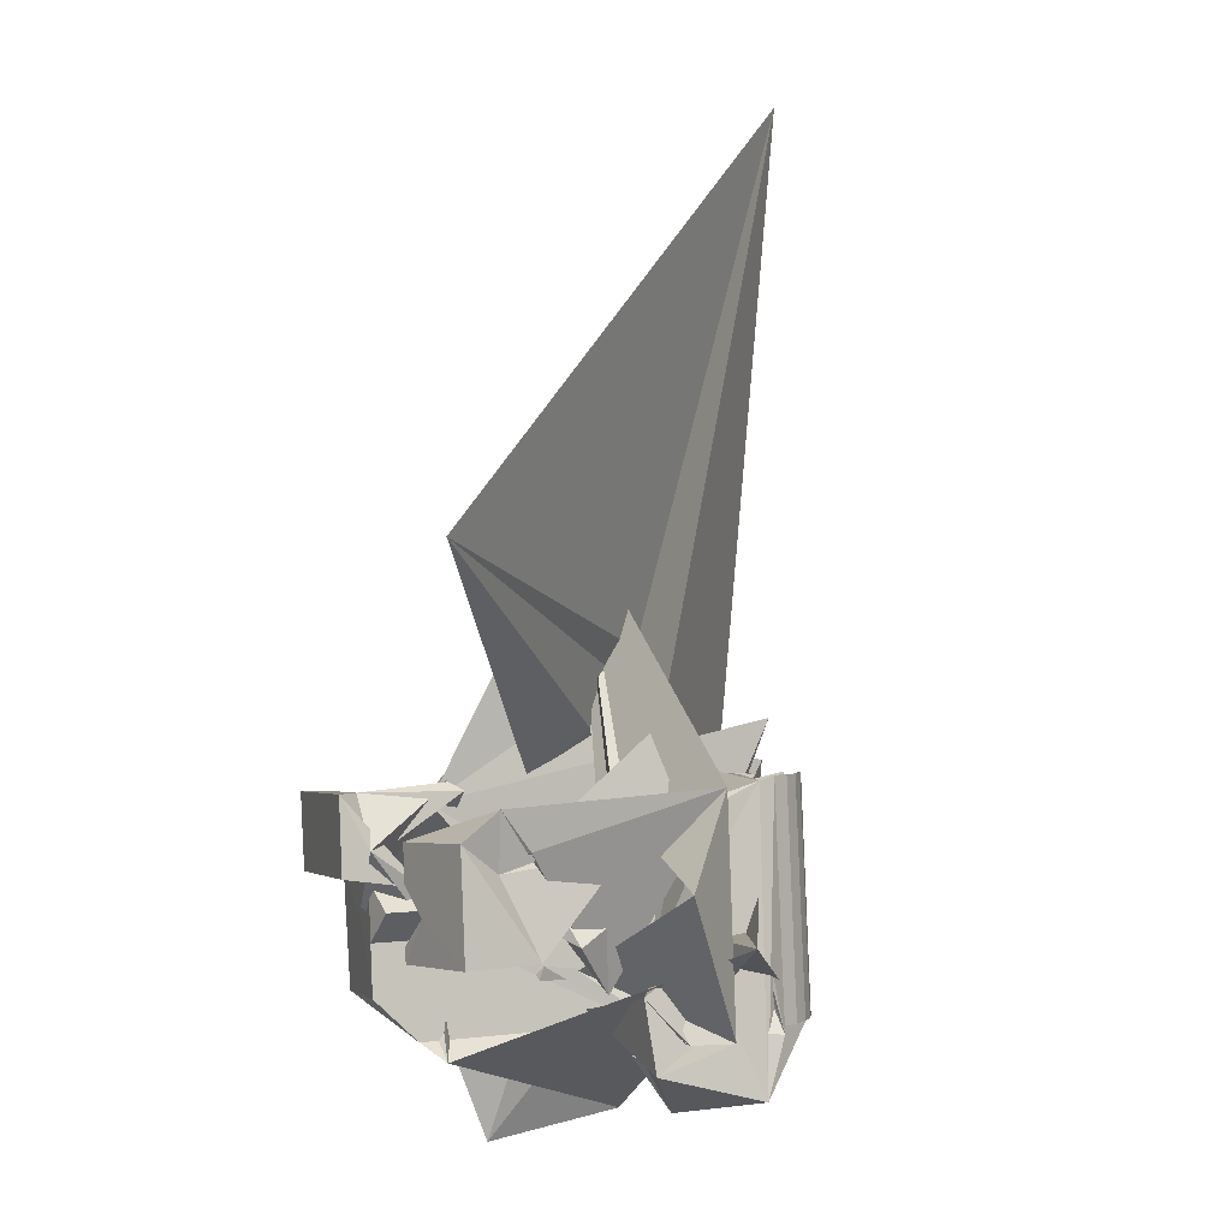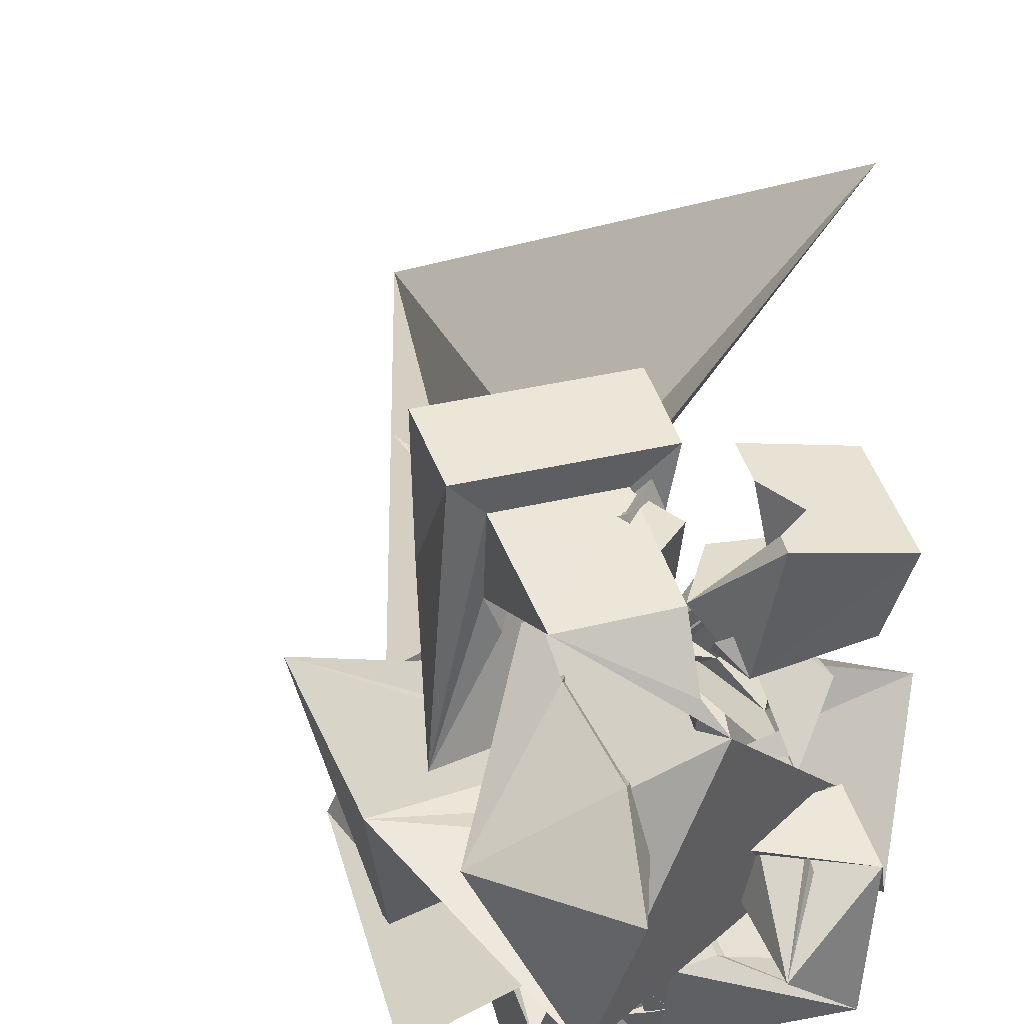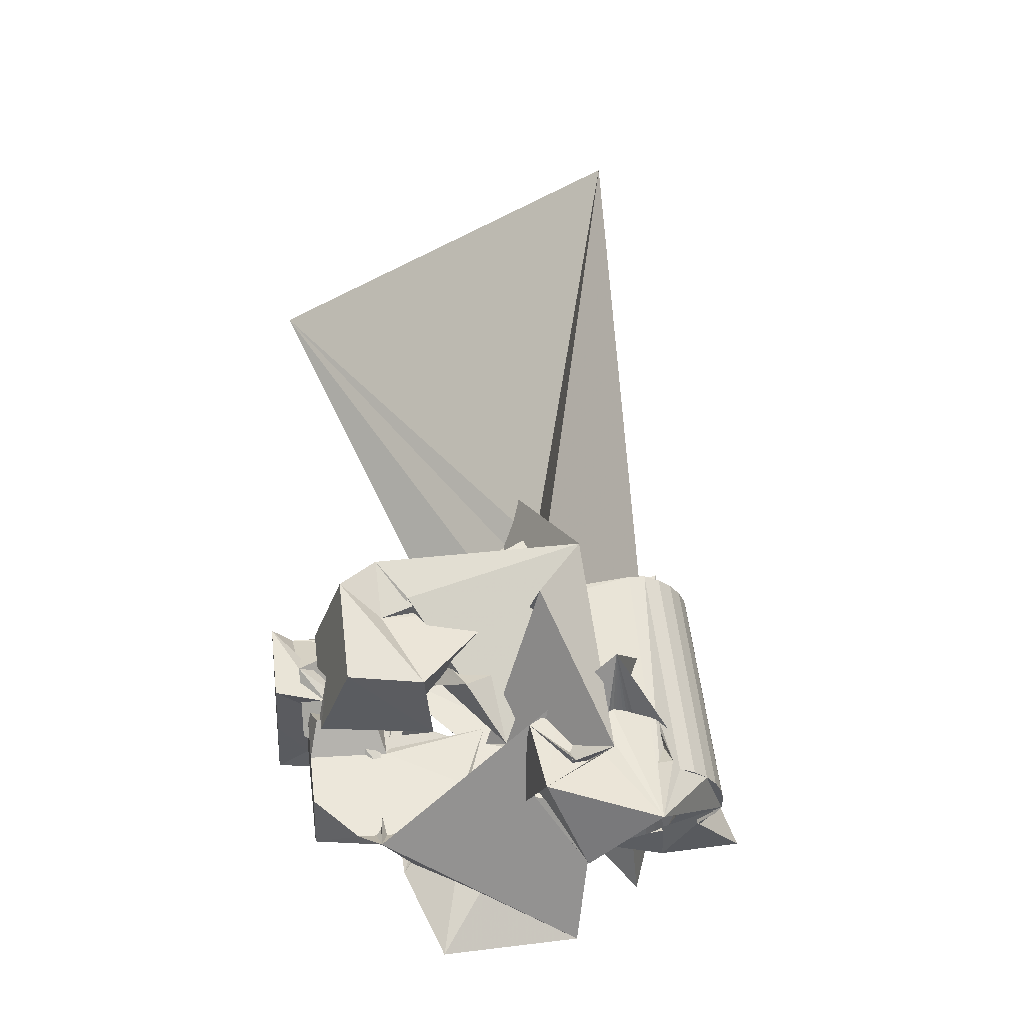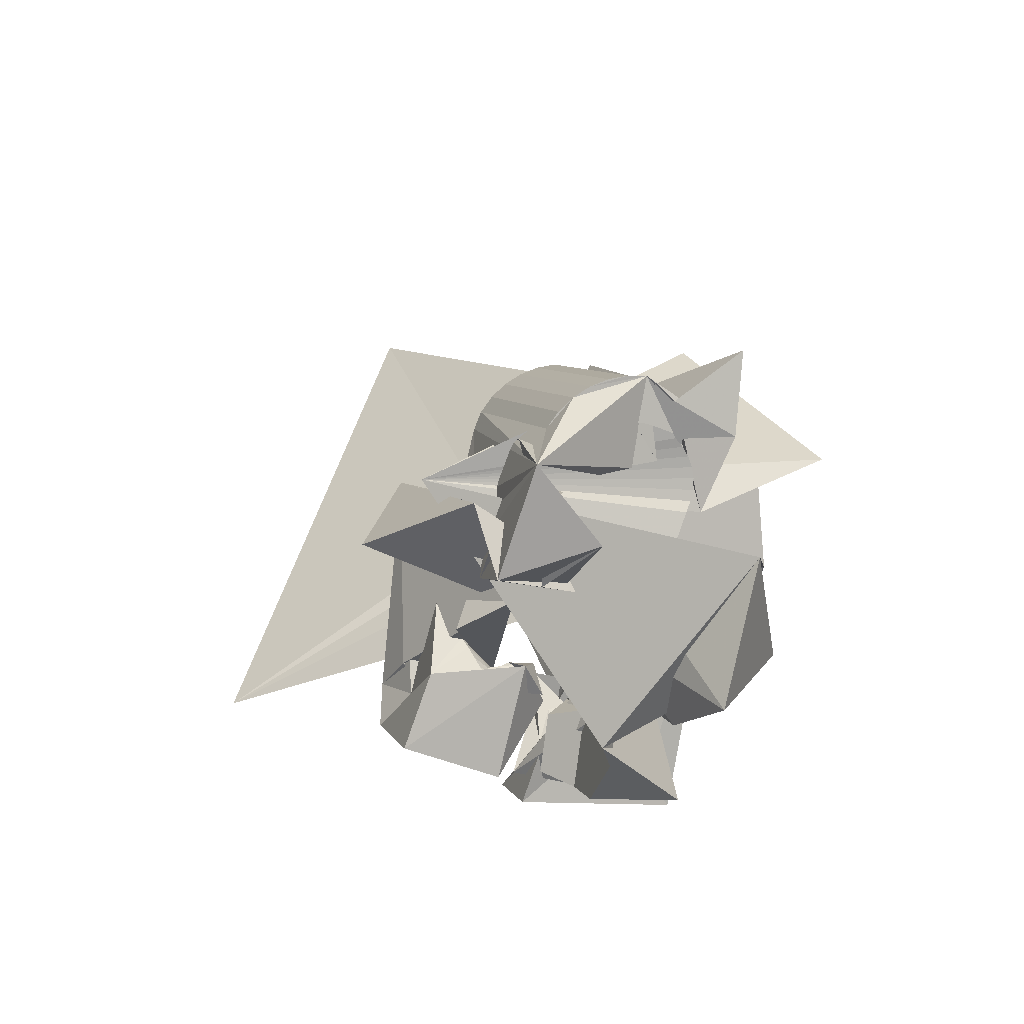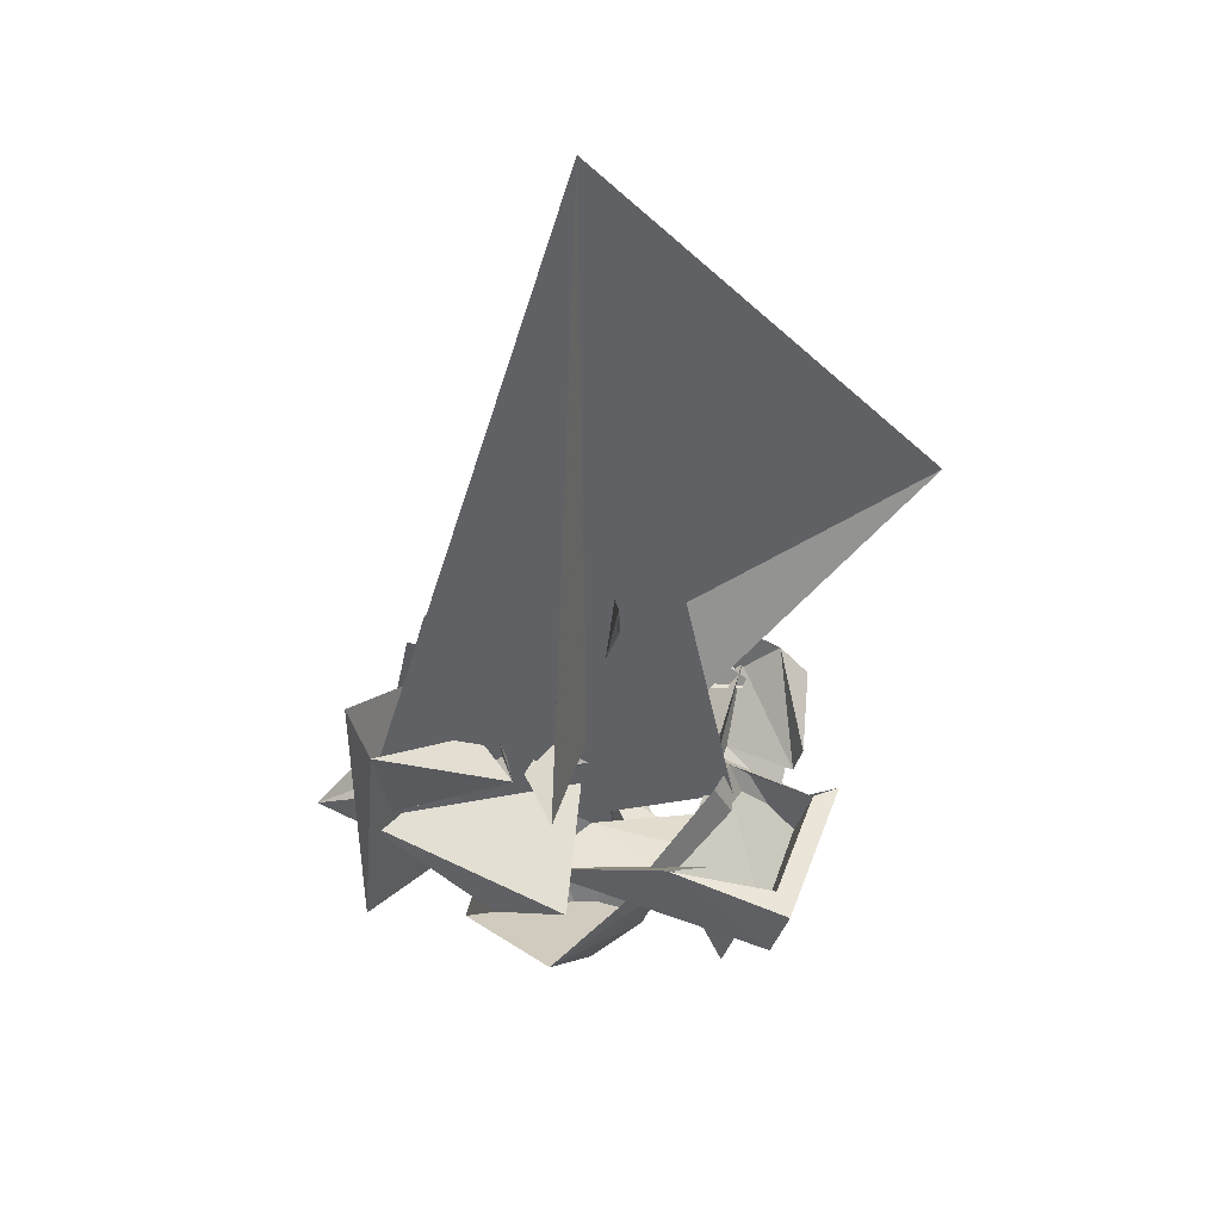
<metadata>
{"format":"obj","ext":"obj","renderer":"f3d","projection":"perspective","resolution":1024,"background":"white","views":[{"elev":-19.5,"azim":70.6,"up":"+Y"},{"elev":37.5,"azim":-33.2,"up":"+Z"},{"elev":-50.4,"azim":86.5,"up":"+Y"},{"elev":-77.1,"azim":173.1,"up":"+Y"},{"elev":66.8,"azim":-68.7,"up":"+Y"}]}
</metadata>
<code>
v -0.01968 -0.05378 0.03794
v 0.04999 -0.02594 -0.03876
v -0.05179 0.01199 0.07941
v -0.05038 -0.02672 0.06285
v -0.08351 -0.01412 -0.05942
v -0.05569 0.01617 -0.007218
v -0.04355 -0.02846 -0.03941
v -0.07492 -0.02872 0.006561
v -0.0609 -0.05835 -0.03354
v -0.03454 -0.02859 -0.06349
v -0.04604 0.03728 0.08297
v -0.07419 0.01562 -0.01277
v -0.04244 0.0178 0.07337
v -0.04552 0.03667 0.03882
v -0.04174 0.01568 0.03874
v -0.05192 -0.02418 -0.06541
v -0.04211 0.01077 0.06839
v -0.02943 0.01225 0.03971
v -0.04133 0.01353 0.04177
v -0.07533 0.04931 0.01448
v -0.03986 -0.02932 -0.04684
v -0.03955 -0.02887 -0.05063
v -0.03947 -0.02997 -0.04307
v -0.03871 0.03629 0.0756
v 0.01982 0.01938 -0.01311
v -0.0385 -0.02864 -0.05431
v -0.03842 -0.03222 -0.03964
v -0.05103 -0.01881 -0.09365
v -0.0434 0.02499 0.03181
v -0.03678 -0.02864 -0.05774
v -0.03458 0.0483 -0.01696
v -0.03658 -0.03174 -0.03624
v -0.04264 -0.04659 0.0297
v -0.04814 0.04769 -0.001577
v -0.03823 -0.01456 0.03511
v -0.03447 -0.02885 -0.06079
v -0.03423 -0.0328 -0.0334
v -0.0548 -0.07265 0.0142
v 0.07679 0.2498 -0.03926
v -0.0298 -0.02867 -0.07555
v -0.03033 0.002895 0.02509
v -0.06282 0.02273 -0.06778
v -0.03175 -0.02923 -0.06341
v -0.03135 -0.03393 -0.03113
v -0.03953 0.06189 -0.07917
v -0.02913 0.001997 0.03134
v -0.05472 0.06943 -0.06242
v -0.03072 -0.02933 -0.065
v -0.02888 0.00399 0.00491
v -0.02815 -0.03509 -0.02923
v -0.02707 -0.00284 0.02871
v -0.02691 0.0112 0.04125
v -0.02862 0.02428 -0.008442
v -0.02631 0.003373 0.03395
v -0.02305 -0.02978 -0.08085
v -0.02813 0.04977 -0.03695
v -0.02592 0.009517 0.04096
v -0.0256 -0.001686 0.03157
v -0.02478 -0.00263 0.01804
v -0.02491 -0.03069 -0.06668
v -0.02497 -0.03599 -0.0283
v -0.02453 -0.008763 0.06629
v -0.02442 0.005847 0.06825
v -0.02353 -0.04711 0.04634
v -0.0235 2.9e-05 0.03343
v -0.02349 0.004749 0.03657
v -0.02334 0.003994 0.07917
v 0.003292 0.05334 -0.000905
v -0.02295 -0.02516 0.03279
v -0.04149 0.05762 -0.01793
v -0.02081 0.02395 0.04557
v -0.02142 0.01695 0.08096
v -0.0214 0.001745 0.03529
v -0.02127 -0.03159 -0.06751
v -0.01553 -0.007043 0.06865
v -0.02099 0.02116 0.07411
v -0.02067 0.006124 0.03919
v -0.02108 -0.006603 0.03376
v -0.01308 0.03773 0.0438
v -0.01949 -0.02971 -0.08296
v -0.01941 -0.03518 0.06291
v -0.01929 0.003461 0.03714
v -0.01926 -0.003994 0.03442
v -0.0188 -0.02096 -0.01937
v -0.01353 0.06014 -0.03839
v -0.01695 -0.02151 0.007508
v -0.01209 -0.002978 0.00339
v -0.01734 0.04946 -0.04033
v -0.01491 0.05628 -0.03215
v -0.01787 -0.001938 0.03552
v -0.01757 -0.03259 -0.06774
v -0.02106 0.03936 -0.04161
v -0.01719 0.005177 0.039
v -0.01573 0.05019 -0.02813
v -0.01713 0.03028 0.07544
v -0.02318 0.03839 -0.03275
v -0.01648 0.000118 0.03662
v -0.01641 0.02904 0.08272
v -0.016 -0.006379 -0.02056
v -0.02203 0.03571 -0.02489
v -0.01341 0.05212 -0.02405
v -0.01512 -0.01462 0.0383
v -0.0151 0.002174 0.03772
v -0.01476 -0.01855 0.06527
v -0.01836 -0.03244 -0.0662
v -0.01371 0.004229 0.03882
v -0.01593 -0.01186 0.03877
v -0.03166 -0.01954 -0.03429
v -0.01308 -0.03174 -0.08262
v 0.01035 0.06094 -0.06094
v -0.01291 -0.006301 0.03727
v -0.01224 -0.003905 0.03761
v -0.01257 0.009177 -0.01696
v -0.01157 -0.00151 0.03795
v 0.00294 0.04004 -0.05302
v -0.0109 0.000887 0.03829
v 0.03198 -0.05162 -0.0387
v -0.003868 0.04687 -0.04321
v -0.02646 -0.03125 -0.05544
v -0.01023 0.00328 0.03863
v -0.008086 0.02635 0.04926
v -0.009892 0.004249 0.03998
v -0.00988 0.004108 0.04095
v -0.009517 0.000181 0.06792
v -0.01072 0.001025 0.03941
v -0.009125 0.001586 0.06812
v -0.001459 -0.04373 -0.01351
v -0.01477 0.05545 -0.05944
v -0.0154 -0.03506 -0.05286
v 0.003156 0.07041 -0.006919
v -0.006857 -0.03371 -0.081
v -0.00981 0.03737 0.0155
v -0.02105 -0.03376 -0.007921
v 0.001776 0.02889 0.04045
v -0.004844 0.002547 0.07212
v -0.004838 0.04788 -0.07265
v -0.009745 -0.06726 -0.03315
v -0.0184 -0.03347 -0.05584
v -0.003015 0.04829 -0.05813
v 0.001662 0.08144 -0.0207
v 0.1148 0.06867 0.07914
v -0.003021 -0.008447 0.04344
v 0.02457 -0.05174 -0.02643
v -0.002749 -0.01139 0.06366
v 0.006723 -0.05286 -0.0139
v -0.01839 -0.03408 -0.05273
v 0.004859 -0.02681 0.003201
v -0.001094 -0.03572 -0.07818
v 0.006472 -0.05584 -0.04281
v -0.007712 -0.03804 -0.04987
v -1.4e-05 0.04441 -0.05688
v 0.01358 -0.04394 -0.04314
v -0.005155 -0.03834 -0.05165
v -0.003831 -0.002377 0.05158
v -0.000668 0.03207 0.04512
v 0.01998 -0.04566 -0.0601
v 0.001289 0.02516 0.07529
v 0.001668 -0.002969 0.07896
v 0.005178 0.01082 -0.04829
v 0.06781 -0.01542 -0.01154
v 0.003641 0.04327 -0.05699
v 0.003999 -0.0377 -0.07426
v 0.007223 0.04218 -0.0565
v -0.00046 0.03494 -0.005942
v 0.005882 0.005711 0.07132
v 0.007731 -0.02502 0.02179
v 0.008131 0.0441 -0.07186
v 0.008232 -0.0237 0.03223
v 0.008233 -0.03958 -0.06939
v 0.008666 0.02206 0.08251
v 0.008891 -0.02119 0.03248
v -0.000643 -0.01022 0.03808
v 0.000425 -0.02013 0.03275
v 0.004498 -0.01348 0.02404
v 0.05805 0.02148 -0.0265
v 0.001912 0.1259 0.002843
v 0.001763 0.04333 -0.05162
v 0.01305 -0.01277 0.02484
v 0.01145 -0.04128 -0.06373
v 0.01803 0.007719 0.03587
v 0.01165 -0.02455 0.03142
v 0.01486 -0.036 -0.003425
v 0.01286 -0.02208 0.03074
v 0.01232 -0.03015 0.06073
v 0.01391 -0.066 -0.05652
v 0.007993 0.02775 -0.0174
v 0.003661 0.04198 -0.04527
v 0.0133 -0.02037 0.02906
v 0.01435 0.04213 -0.07024
v 0.01391 -0.0251 0.06153
v 0.04963 -0.001969 0.03293
v 0.01507 -0.02539 0.03062
v 0.01592 -0.01493 0.02592
v 0.01264 -0.02437 -0.02093
v 0.01643 -0.0152 0.02908
v 0.01684 -0.02309 0.02906
v 0.04111 0.04168 -0.007776
v 0.01329 0.03965 -0.04945
v 0.01775 -0.01282 0.02838
v 0.0185 -0.02623 0.02982
v 0.0186 -0.0208 0.0275
v 0.03593 0.02405 -0.0179
v 0.006006 0.04179 -0.0465
v 0.01965 -0.007386 0.06375
v 0.02012 0.04012 -0.06742
v 0.02037 -0.0185 0.02594
v 0.03263 -0.02588 0.01142
v 0.02081 -0.02399 0.02731
v 0.0184 0.02346 -0.03818
v 0.01165 0.03912 -0.04226
v 0.02172 -0.01372 0.03782
v -0.007611 0.04822 -0.03479
v 0.02054 0.03656 -0.0435
v 0.02213 -0.01621 0.02438
v 0.01568 0.03735 -0.03991
v 0.02312 -0.02174 0.0248
v 0.02312 0.005002 0.06551
v 0.02162 -0.06158 -0.01669
v 0.02389 -0.01391 0.02282
v 0.05636 0.008534 0.04477
v 0.02421 0.008868 -0.003462
v 0.02521 0.03814 -0.0635
v 0.02543 -0.0195 0.02228
v 0.02621 -0.01895 0.05984
v 0.02695 -0.03858 -0.01067
v 0.02703 -0.007721 -0.01005
v 0.02711 -0.02925 -0.02072
v 0.02736 -0.01799 -0.02659
v 0.02774 -0.01725 0.01977
v 0.02944 0.03626 -0.05863
v 0.03031 -0.01475 0.01746
v 0.03222 -0.001017 -0.02828
v 0.03266 0.03456 -0.05297
v 0.03436 0.03175 -0.04696
v 0.03742 0.006709 -0.01537
v 0.03941 -0.03278 0.02588
v 0.04079 0.003168 0.000197
v 0.04534 -0.03806 0.05145
v 0.05523 -0.002698 0.05646
v 0.04551 -0.008428 0.04168
f 166 236 238
f 166 238 184
f 164 235 221
f 235 237 221
f 237 226 221
f 226 176 221
f 176 164 221
f 160 232 164
f 232 235 164
f 160 147 228
f 160 228 232
f 172 190 211
f 190 224 211
f 211 191 172
f 211 224 204
f 211 204 191
f 20 113 53
f 113 132 53
f 132 31 53
f 31 25 53
f 25 20 53
f 99 113 12
f 113 20 12
f 99 12 84
f 12 9 84
f 84 9 38
f 9 8 38
f 8 33 38
f 33 86 38
f 86 84 38
f 123 124 142
f 124 144 142
f 142 102 123
f 142 144 104
f 142 104 102
f 104 144 124
f 122 120 106
f 122 106 93
f 35 33 8
f 35 8 18
f 41 35 18
f 46 41 18
f 54 46 18
f 66 54 18
f 77 66 18
f 122 93 77
f 18 122 77
f 86 33 87
f 33 35 59
f 35 51 59
f 51 78 59
f 78 107 59
f 107 87 59
f 87 33 59
f 103 106 116
f 106 120 116
f 103 82 93
f 103 93 106
f 82 66 77
f 82 77 93
f 97 103 114
f 103 116 114
f 97 73 82
f 97 82 103
f 82 73 66
f 73 54 66
f 90 97 112
f 97 114 112
f 90 65 73
f 90 73 97
f 73 65 54
f 65 46 54
f 83 90 111
f 90 112 111
f 83 58 65
f 83 65 90
f 65 58 46
f 58 41 46
f 83 111 107
f 83 107 78
f 58 83 78
f 58 78 51
f 58 51 41
f 51 35 41
f 166 168 181
f 166 181 192
f 231 226 237
f 231 237 236
f 229 231 236
f 223 229 236
f 216 223 236
f 208 216 236
f 200 208 236
f 166 192 200
f 236 166 200
f 176 226 182
f 226 231 207
f 231 219 207
f 219 199 207
f 199 180 207
f 180 182 207
f 182 226 207
f 183 181 171
f 181 168 171
f 183 196 192
f 183 192 181
f 196 208 200
f 196 200 192
f 188 183 173
f 183 171 173
f 188 201 196
f 188 196 183
f 196 201 208
f 201 216 208
f 193 188 174
f 188 173 174
f 193 206 201
f 193 201 188
f 201 206 216
f 206 223 216
f 195 193 178
f 193 174 178
f 195 214 206
f 195 206 193
f 206 214 223
f 214 229 223
f 195 178 180
f 195 180 199
f 214 195 199
f 214 199 219
f 214 219 229
f 219 231 229
f 19 52 57
f 52 125 57
f 125 122 57
f 122 18 57
f 18 19 57
f 171 168 166
f 117 133 143
f 204 217 220
f 117 143 147
f 191 204 220
f 191 220 175
f 173 171 166
f 174 173 166
f 178 174 166
f 180 178 166
f 184 190 172
f 166 184 172
f 180 166 172
f 180 172 191
f 182 180 191
f 117 147 160
f 182 191 175
f 176 182 175
f 164 176 175
f 160 164 175
f 175 117 160
f 227 225 218
f 227 218 185
f 228 227 185
f 239 238 236
f 232 228 185
f 240 239 236
f 240 236 237
f 232 185 234
f 235 232 234
f 234 240 237
f 237 235 234
f 161 151 91
f 151 74 91
f 91 105 163
f 91 163 161
f 105 119 177
f 105 177 163
f 119 129 187
f 119 187 177
f 129 138 198
f 129 198 187
f 138 146 203
f 138 203 198
f 146 150 210
f 146 210 203
f 150 153 210
f 153 213 210
f 153 156 213
f 156 215 213
f 156 152 212
f 156 212 215
f 152 149 212
f 149 209 212
f 149 145 209
f 145 202 209
f 145 137 197
f 145 197 202
f 137 127 186
f 137 186 197
f 127 117 175
f 127 175 186
f 130 140 50
f 140 61 50
f 50 44 121
f 50 121 130
f 44 37 110
f 44 110 121
f 37 32 101
f 37 101 110
f 32 27 94
f 32 94 101
f 27 23 94
f 23 89 94
f 23 21 89
f 21 85 89
f 21 22 88
f 21 88 85
f 22 26 92
f 22 92 88
f 26 30 100
f 26 100 92
f 30 36 108
f 30 108 100
f 36 43 108
f 43 118 108
f 43 48 118
f 48 128 118
f 48 60 139
f 48 139 128
f 60 74 139
f 74 151 139
f 233 234 185
f 233 185 179
f 179 169 233
f 169 230 233
f 169 162 222
f 169 222 230
f 162 148 205
f 162 205 222
f 148 131 189
f 148 189 205
f 131 109 167
f 131 167 189
f 109 80 159
f 109 159 167
f 80 55 159
f 55 136 159
f 55 40 115
f 55 115 136
f 40 28 115
f 28 96 115
f 28 16 70
f 28 70 96
f 16 10 56
f 16 56 70
f 10 7 56
f 7 47 56
f 7 5 47
f 5 45 47
f 5 2 45
f 2 42 45
f 132 141 68
f 141 39 68
f 39 34 68
f 34 31 68
f 31 132 68
f 39 141 140
f 175 220 240
f 159 136 115
f 205 189 167
f 47 45 42
f 70 56 47
f 70 47 42
f 233 230 222
f 115 96 70
f 159 115 70
f 159 70 42
f 205 167 159
f 234 233 222
f 222 205 159
f 234 222 159
f 39 140 130
f 39 130 121
f 42 39 121
f 42 121 110
f 42 110 101
f 42 101 94
f 42 94 89
f 42 89 85
f 42 85 88
f 42 88 92
f 42 92 100
f 42 100 108
f 159 42 108
f 159 108 118
f 159 118 128
f 159 128 139
f 159 139 151
f 159 151 161
f 159 161 163
f 159 163 177
f 234 159 177
f 234 177 187
f 234 187 198
f 234 198 203
f 234 203 210
f 234 210 213
f 234 213 215
f 234 215 212
f 240 234 212
f 186 175 240
f 197 186 240
f 202 197 240
f 209 202 240
f 212 209 240
f 225 227 194
f 227 228 194
f 228 147 194
f 147 143 194
f 143 225 194
f 218 225 133
f 225 143 133
f 49 52 19
f 17 63 67
f 6 49 19
f 17 67 3
f 6 19 17
f 17 3 6
f 67 63 126
f 125 52 49
f 158 67 126
f 125 49 154
f 126 125 154
f 126 154 158
f 170 98 72
f 98 11 72
f 11 3 72
f 3 67 72
f 67 158 72
f 158 170 72
f 29 79 75
f 29 75 14
f 98 95 24
f 11 98 24
f 24 29 14
f 14 11 24
f 157 95 98
f 75 79 155
f 157 98 170
f 165 75 155
f 165 155 157
f 170 165 157
f 135 13 76
f 13 24 76
f 24 95 76
f 95 157 76
f 157 135 76
f 134 15 13
f 13 135 134
f 13 15 29
f 13 29 24
f 15 134 71
f 134 155 71
f 155 79 71
f 79 29 71
f 29 15 71
f 134 135 157
f 134 157 155
f 165 170 154
f 170 158 154
f 14 75 69
f 75 165 69
f 165 154 69
f 154 49 69
f 49 6 69
f 6 14 69
f 11 14 3
f 14 6 3
f 224 190 184
f 217 204 224
f 224 184 238
f 239 217 224
f 224 238 239
f 4 81 62
f 81 104 62
f 104 124 62
f 124 126 62
f 126 63 62
f 63 17 62
f 17 4 62
f 218 133 117
f 61 64 1
f 40 55 80
f 109 131 148
f 2 5 7
f 7 10 16
f 2 7 16
f 162 169 179
f 16 28 40
f 16 40 80
f 2 16 80
f 80 109 148
f 162 179 185
f 80 148 162
f 80 162 185
f 218 117 127
f 218 127 137
f 185 218 137
f 185 137 145
f 185 145 149
f 185 149 152
f 185 152 156
f 185 156 153
f 185 153 150
f 185 150 146
f 80 185 146
f 80 146 138
f 80 138 129
f 80 129 119
f 80 119 105
f 80 105 91
f 80 91 74
f 80 74 60
f 80 60 48
f 80 48 43
f 2 80 43
f 2 43 36
f 2 36 30
f 2 30 26
f 2 26 22
f 2 22 21
f 2 21 23
f 2 23 27
f 1 2 27
f 50 61 1
f 44 50 1
f 37 44 1
f 32 37 1
f 27 32 1
f 116 120 122
f 140 141 132
f 104 81 64
f 140 132 113
f 102 104 64
f 102 64 61
f 114 116 122
f 112 114 122
f 111 112 122
f 107 111 122
f 126 124 123
f 125 126 123
f 122 125 123
f 107 122 123
f 107 123 102
f 87 107 102
f 140 113 99
f 87 102 61
f 86 87 61
f 84 86 61
f 99 84 61
f 61 140 99
f 25 31 34
f 4 17 19
f 1 4 19
f 25 34 39
f 25 39 42
f 20 25 42
f 12 20 42
f 12 42 2
f 9 12 2
f 9 2 1
f 1 19 18
f 1 18 8
f 1 8 9
f 240 220 239
f 220 217 239
f 81 4 64
f 4 1 64

</code>
